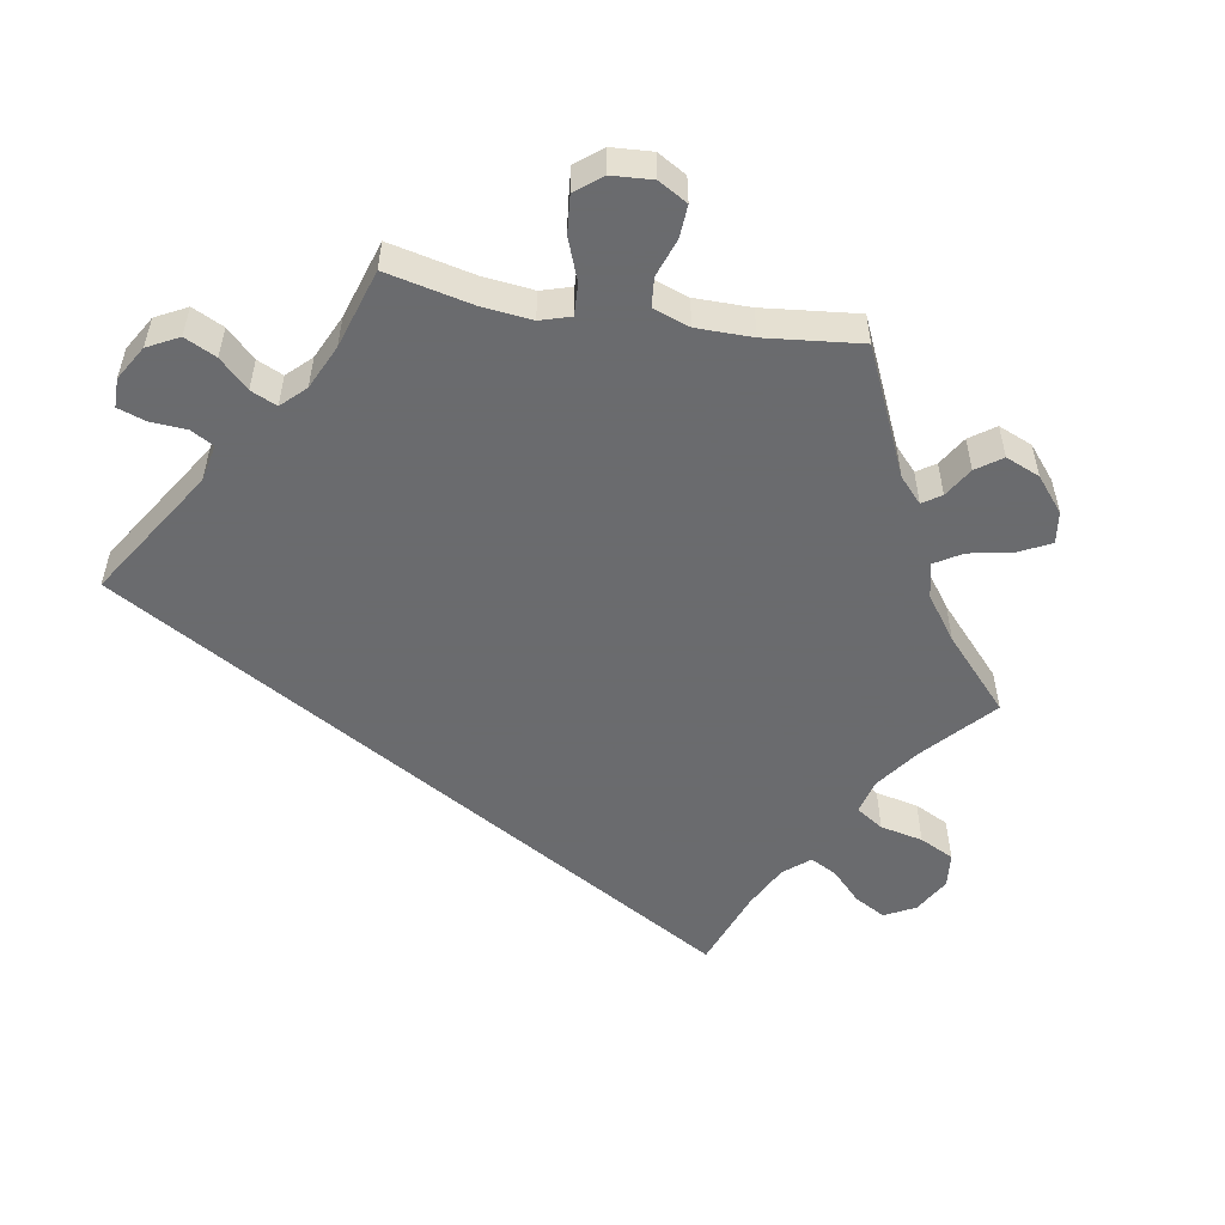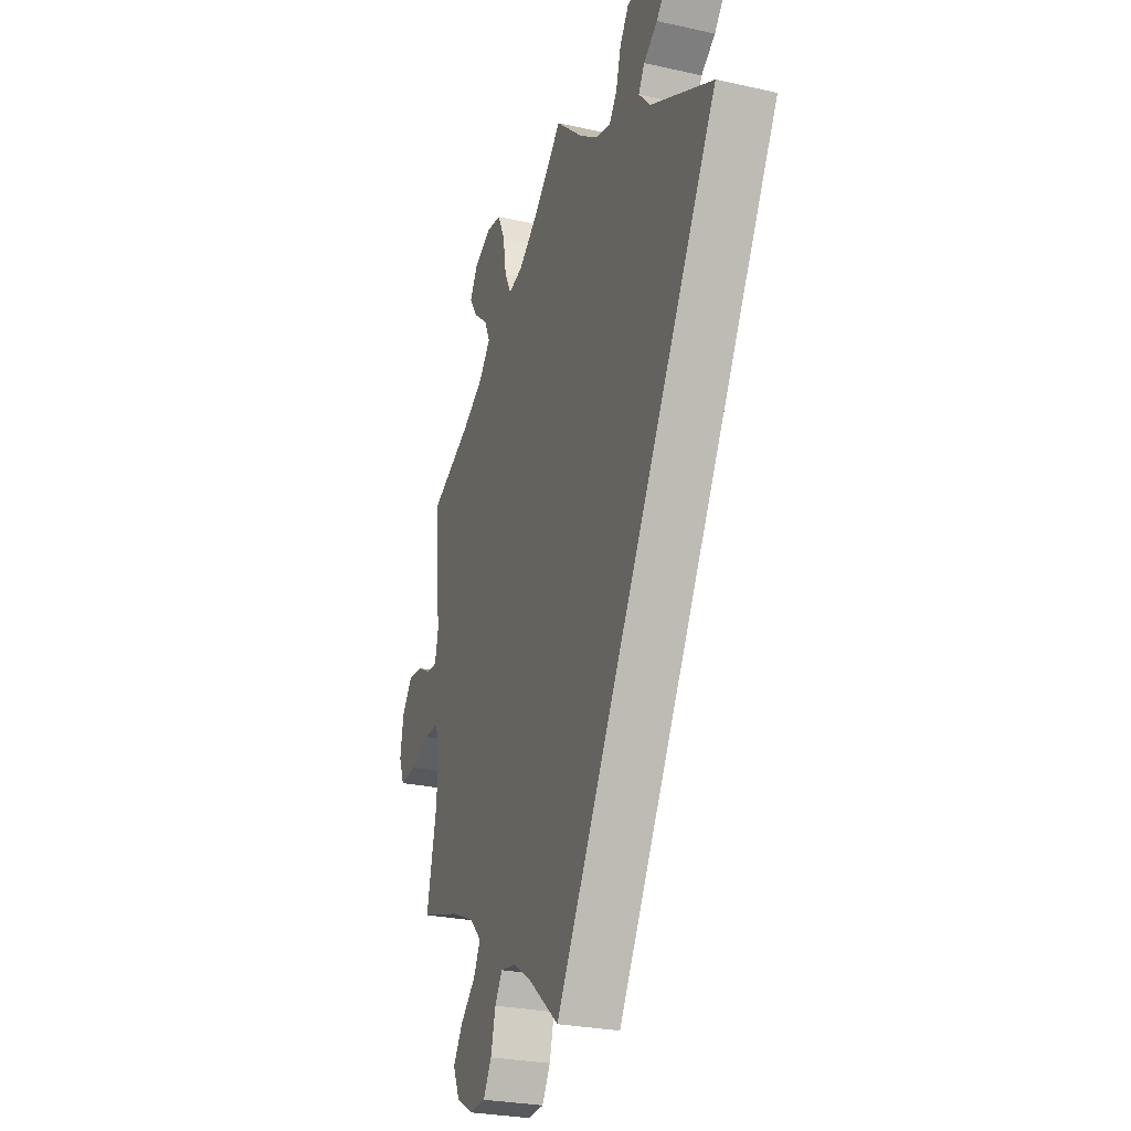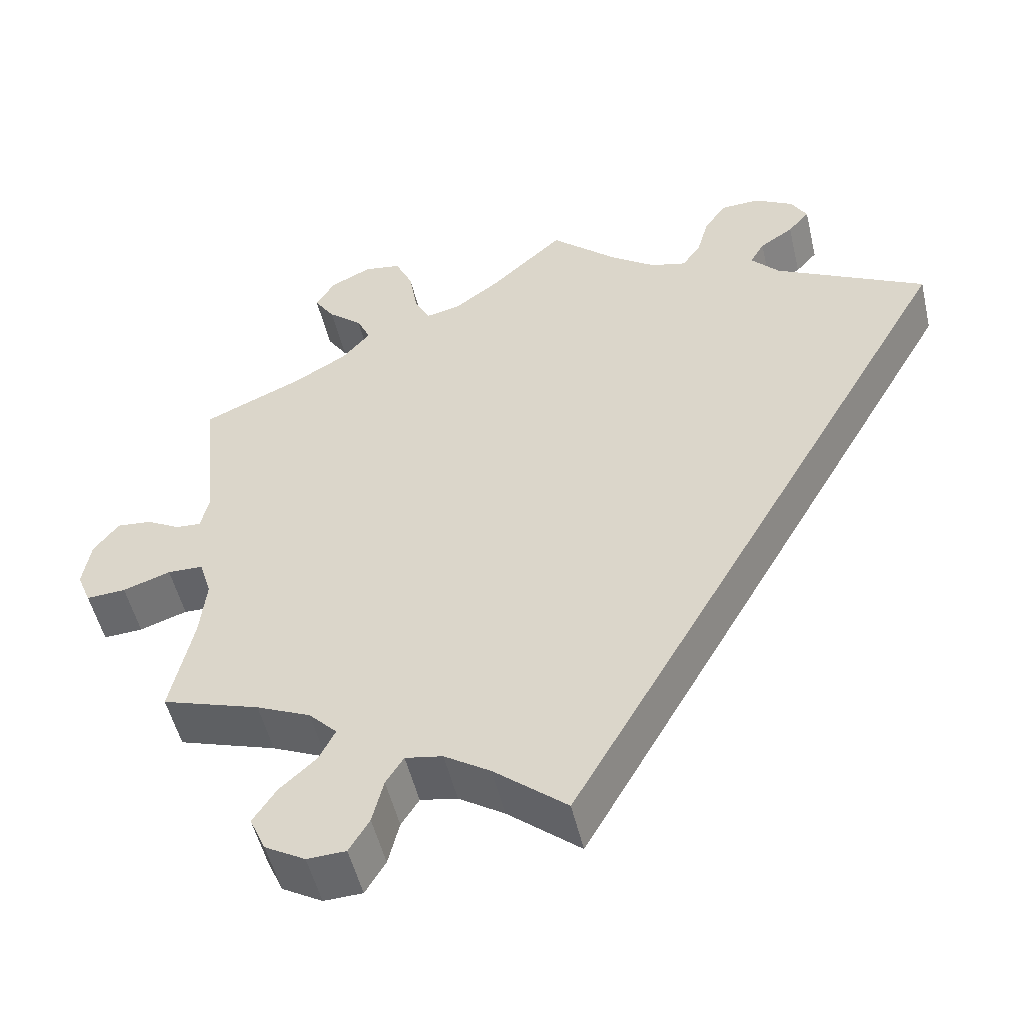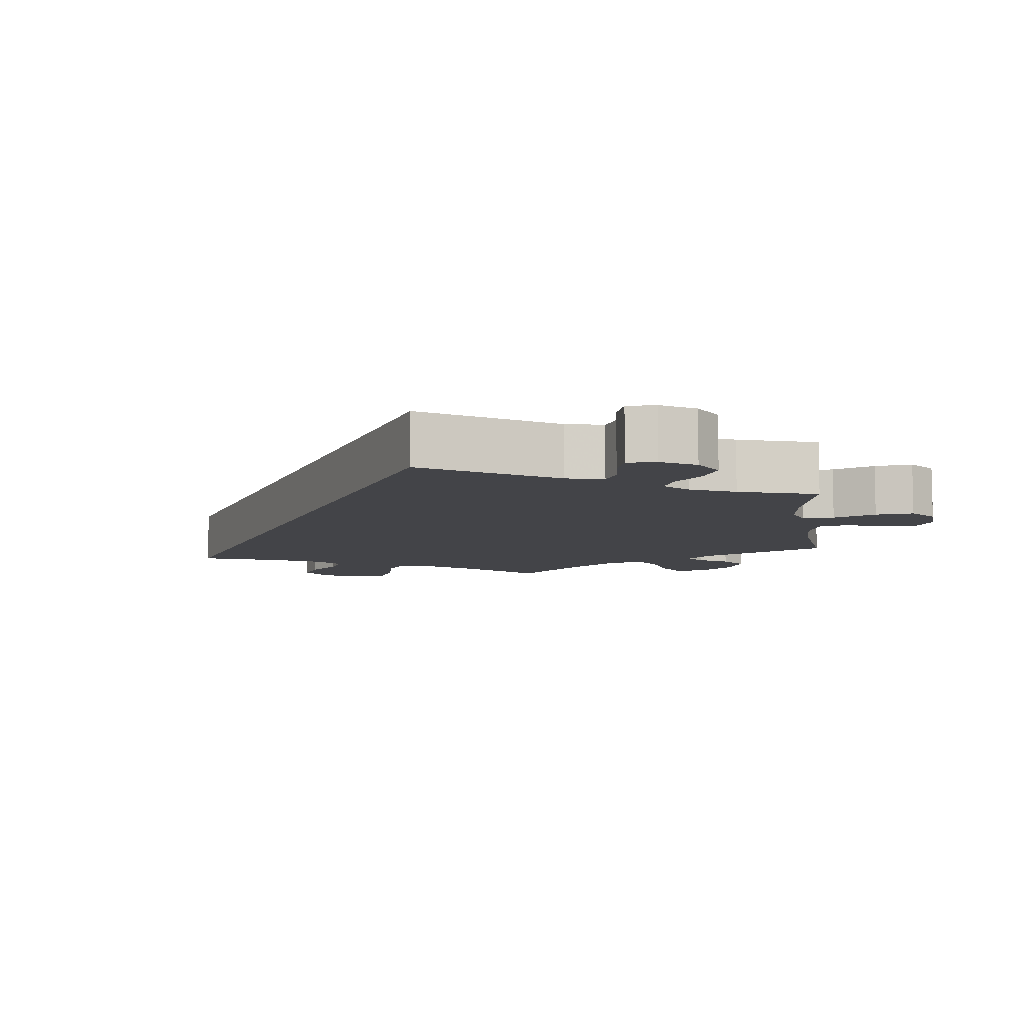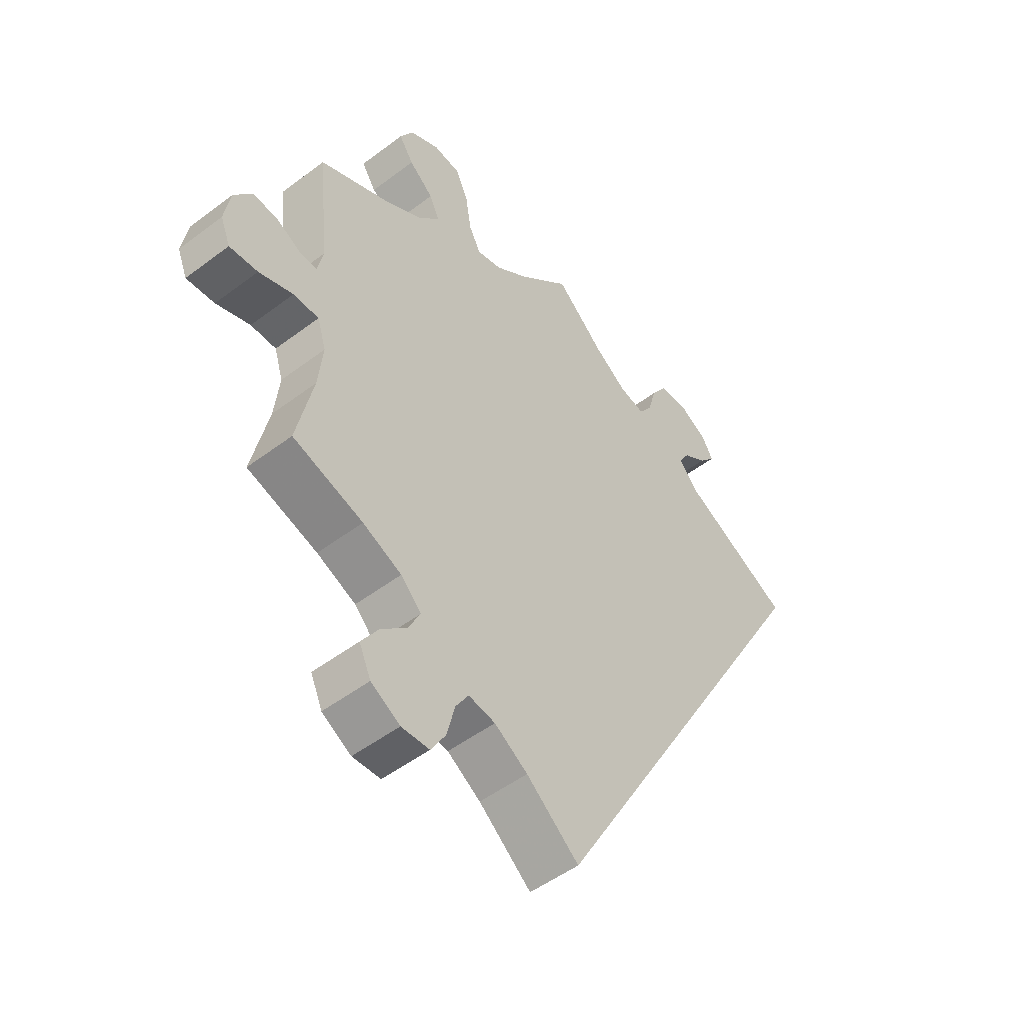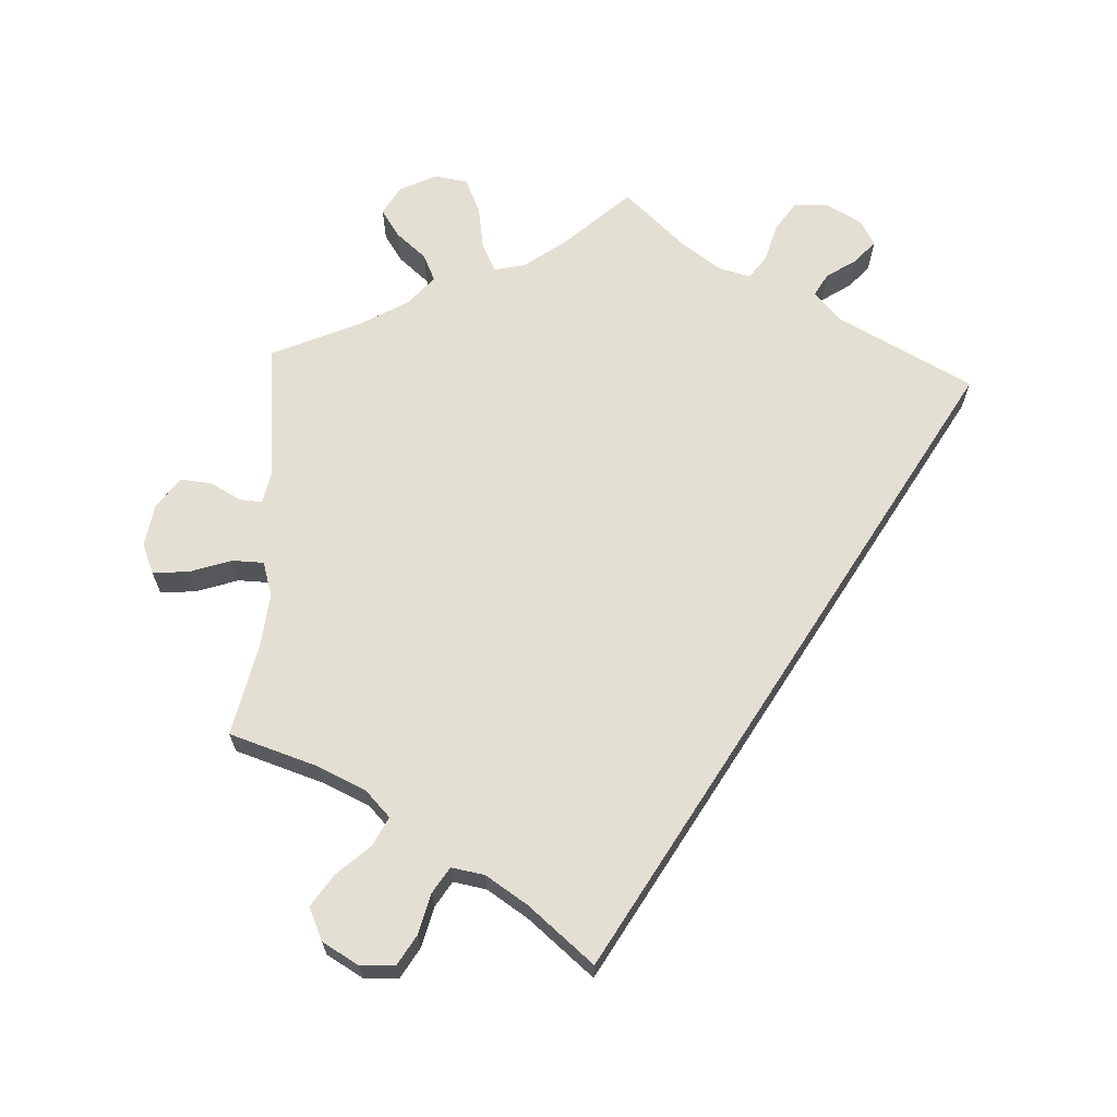
<metadata>
{"format":"obj","ext":"obj","renderer":"f3d","projection":"perspective","resolution":1024,"background":"white","views":[{"elev":-53.3,"azim":20.2,"up":"+Y"},{"elev":-26.9,"azim":-109.2,"up":"+Z"},{"elev":-51.4,"azim":-166.9,"up":"+Z"},{"elev":-8.2,"azim":-52.3,"up":"+Y"},{"elev":-50.5,"azim":129.6,"up":"+Z"},{"elev":66.4,"azim":-177.2,"up":"+Y"}]}
</metadata>
<code>
v 0.38 0.07 -0.328
v 0.313 0.07 -0.358
v 0.278 0.07 -0.394
v 0.298 0.07 -0.434
v 0.343 0.07 -0.475
v 0.372 0.07 -0.519
v 0.352 0.07 -0.564
v 0.302 0.07 -0.593
v 0.254 0.07 -0.591
v 0.229 0.07 -0.549
v 0.215 0.07 -0.493
v 0.193 0.07 -0.458
v 0.147 0.07 -0.466
v 0.09 0.07 -0.503
v 0 0.07 -0.578
v -0.5 0.07 0.289
v -0.313 0.07 0.387
v -0.278 0.07 0.426
v -0.296 0.07 0.457
v -0.338 0.07 0.485
v -0.365 0.07 0.516
v -0.345 0.07 0.551
v -0.297 0.07 0.578
v -0.248 0.07 0.576
v -0.221 0.07 0.536
v -0.206 0.07 0.483
v -0.183 0.07 0.451
v -0.139 0.07 0.462
v -0.084 0.07 0.501
v 0 0.07 0.578
v 0.089 0.07 0.496
v 0.146 0.07 0.454
v 0.189 0.07 0.444
v 0.209 0.07 0.483
v 0.219 0.07 0.545
v 0.241 0.07 0.593
v 0.287 0.07 0.6
v 0.338 0.07 0.575
v 0.361 0.07 0.535
v 0.336 0.07 0.497
v 0.294 0.07 0.461
v 0.277 0.07 0.424
v 0.312 0.07 0.383
v 0.379 0.07 0.344
v 0.501 0.07 0.29
v 0.482 0.07 0.099
v 0.492 0.07 0.054
v 0.523 0.07 0.056
v 0.565 0.07 0.079
v 0.608 0.07 0.083
v 0.639 0.07 0.042
v 0.649 0.07 -0.018
v 0.632 0.07 -0.06
v 0.583 0.07 -0.057
v 0.524 0.07 -0.037
v 0.48 0.07 -0.038
v 0.465 0.07 -0.086
v 0.473 0.07 -0.161
v 0.501 0.07 -0.289
v 0.38 0 -0.328
v 0.313 0 -0.358
v 0.278 0 -0.394
v 0.298 0 -0.434
v 0.343 0 -0.475
v 0.372 0 -0.519
v 0.352 0 -0.564
v 0.302 0 -0.593
v 0.254 0 -0.591
v 0.229 0 -0.549
v 0.215 0 -0.493
v 0.193 0 -0.458
v 0.147 0 -0.466
v 0.09 0 -0.503
v 0 0 -0.578
v -0.5 0 0.289
v -0.313 0 0.387
v -0.278 0 0.426
v -0.296 0 0.457
v -0.338 0 0.485
v -0.365 0 0.516
v -0.345 0 0.551
v -0.297 0 0.578
v -0.248 0 0.576
v -0.221 0 0.536
v -0.206 0 0.483
v -0.183 0 0.451
v -0.139 0 0.462
v -0.084 0 0.501
v 0 0 0.578
v 0.089 0 0.496
v 0.146 0 0.454
v 0.189 0 0.444
v 0.209 0 0.483
v 0.219 0 0.545
v 0.241 0 0.593
v 0.287 0 0.6
v 0.338 0 0.575
v 0.361 0 0.535
v 0.336 0 0.497
v 0.294 0 0.461
v 0.277 0 0.424
v 0.312 0 0.383
v 0.379 0 0.344
v 0.501 0 0.29
v 0.482 0 0.099
v 0.492 0 0.054
v 0.523 0 0.056
v 0.565 0 0.079
v 0.608 0 0.083
v 0.639 0 0.042
v 0.649 0 -0.018
v 0.632 0 -0.06
v 0.583 0 -0.057
v 0.524 0 -0.037
v 0.48 0 -0.038
v 0.465 0 -0.086
v 0.473 0 -0.161
v 0.501 0 -0.289
f 58 59 1
f 57 58 1 2
f 56 57 2 3
f 52 53 54 55
f 52 55 56
f 51 52 56
f 48 49 50 51
f 47 48 51 56
f 46 47 56 3
f 44 45 46 3
f 38 39 40 41
f 38 41 42
f 37 38 42
f 34 35 36 37
f 33 34 37 42
f 29 30 31
f 28 29 31 32
f 27 28 32 33
f 23 24 25 26
f 23 26 27
f 22 23 27
f 19 20 21 22
f 18 19 22 27
f 17 18 27 33
f 14 15 16 17
f 13 14 17 33
f 8 9 10 11
f 8 11 12
f 7 8 12
f 4 5 6 7
f 3 4 7 12
f 43 44 3 12
f 33 42 43
f 12 13 33 43
f 60 118 117
f 61 60 117 116
f 62 61 116 115
f 114 113 112 111
f 115 114 111
f 115 111 110
f 110 109 108 107
f 115 110 107 106
f 62 115 106 105
f 62 105 104 103
f 100 99 98 97
f 101 100 97
f 101 97 96
f 96 95 94 93
f 101 96 93 92
f 90 89 88
f 91 90 88 87
f 92 91 87 86
f 85 84 83 82
f 86 85 82
f 86 82 81
f 81 80 79 78
f 86 81 78 77
f 92 86 77 76
f 76 75 74 73
f 92 76 73 72
f 70 69 68 67
f 71 70 67
f 71 67 66
f 66 65 64 63
f 71 66 63 62
f 71 62 103 102
f 102 101 92
f 102 92 72 71
f 1 60 61 2
f 2 61 62 3
f 3 62 63 4
f 4 63 64 5
f 5 64 65 6
f 6 65 66 7
f 7 66 67 8
f 8 67 68 9
f 9 68 69 10
f 10 69 70 11
f 11 70 71 12
f 12 71 72 13
f 13 72 73 14
f 14 73 74 15
f 15 74 75 16
f 16 75 76 17
f 17 76 77 18
f 18 77 78 19
f 19 78 79 20
f 20 79 80 21
f 21 80 81 22
f 22 81 82 23
f 23 82 83 24
f 24 83 84 25
f 25 84 85 26
f 26 85 86 27
f 27 86 87 28
f 28 87 88 29
f 29 88 89 30
f 30 89 90 31
f 31 90 91 32
f 32 91 92 33
f 33 92 93 34
f 34 93 94 35
f 35 94 95 36
f 36 95 96 37
f 37 96 97 38
f 38 97 98 39
f 39 98 99 40
f 40 99 100 41
f 41 100 101 42
f 42 101 102 43
f 43 102 103 44
f 44 103 104 45
f 45 104 105 46
f 46 105 106 47
f 47 106 107 48
f 48 107 108 49
f 49 108 109 50
f 50 109 110 51
f 51 110 111 52
f 52 111 112 53
f 53 112 113 54
f 54 113 114 55
f 55 114 115 56
f 56 115 116 57
f 57 116 117 58
f 58 117 118 59
f 59 118 60 1

</code>
